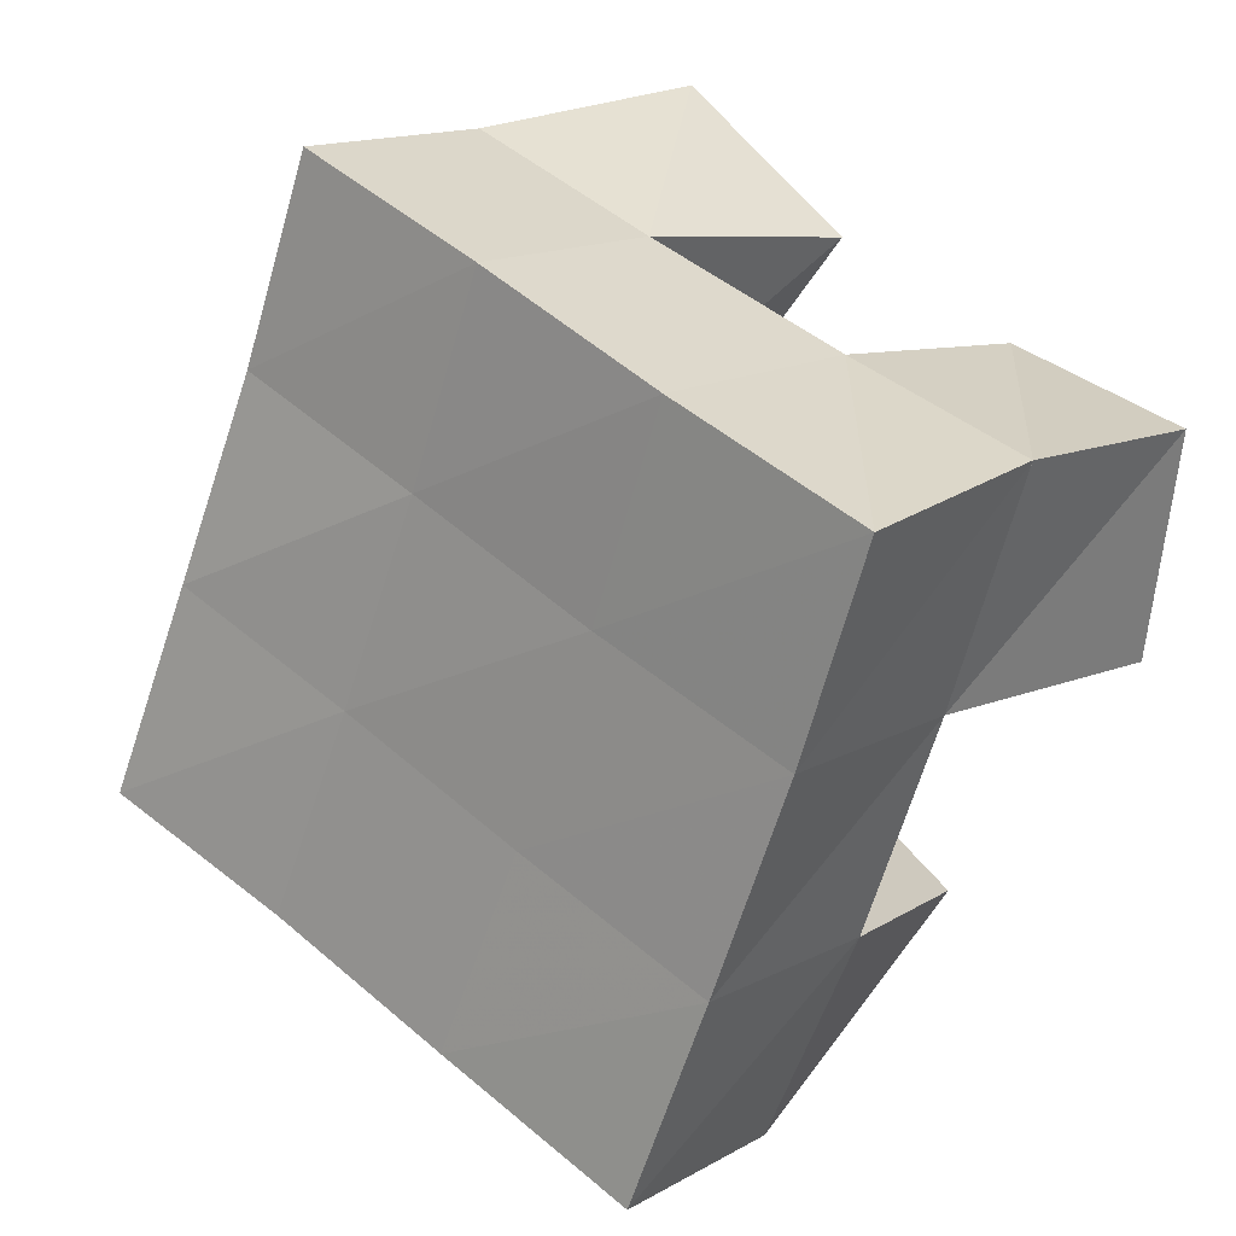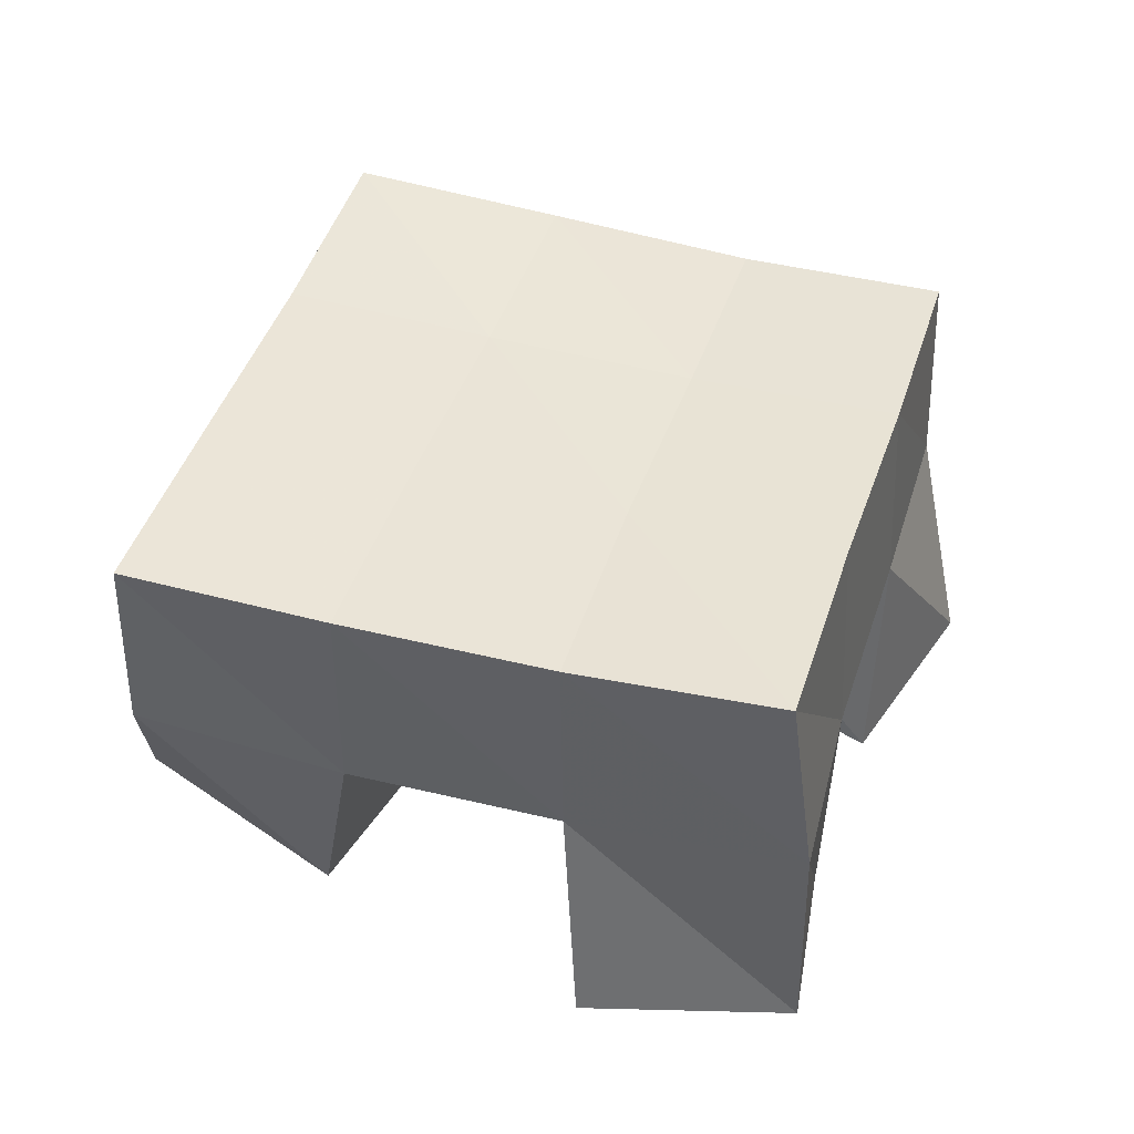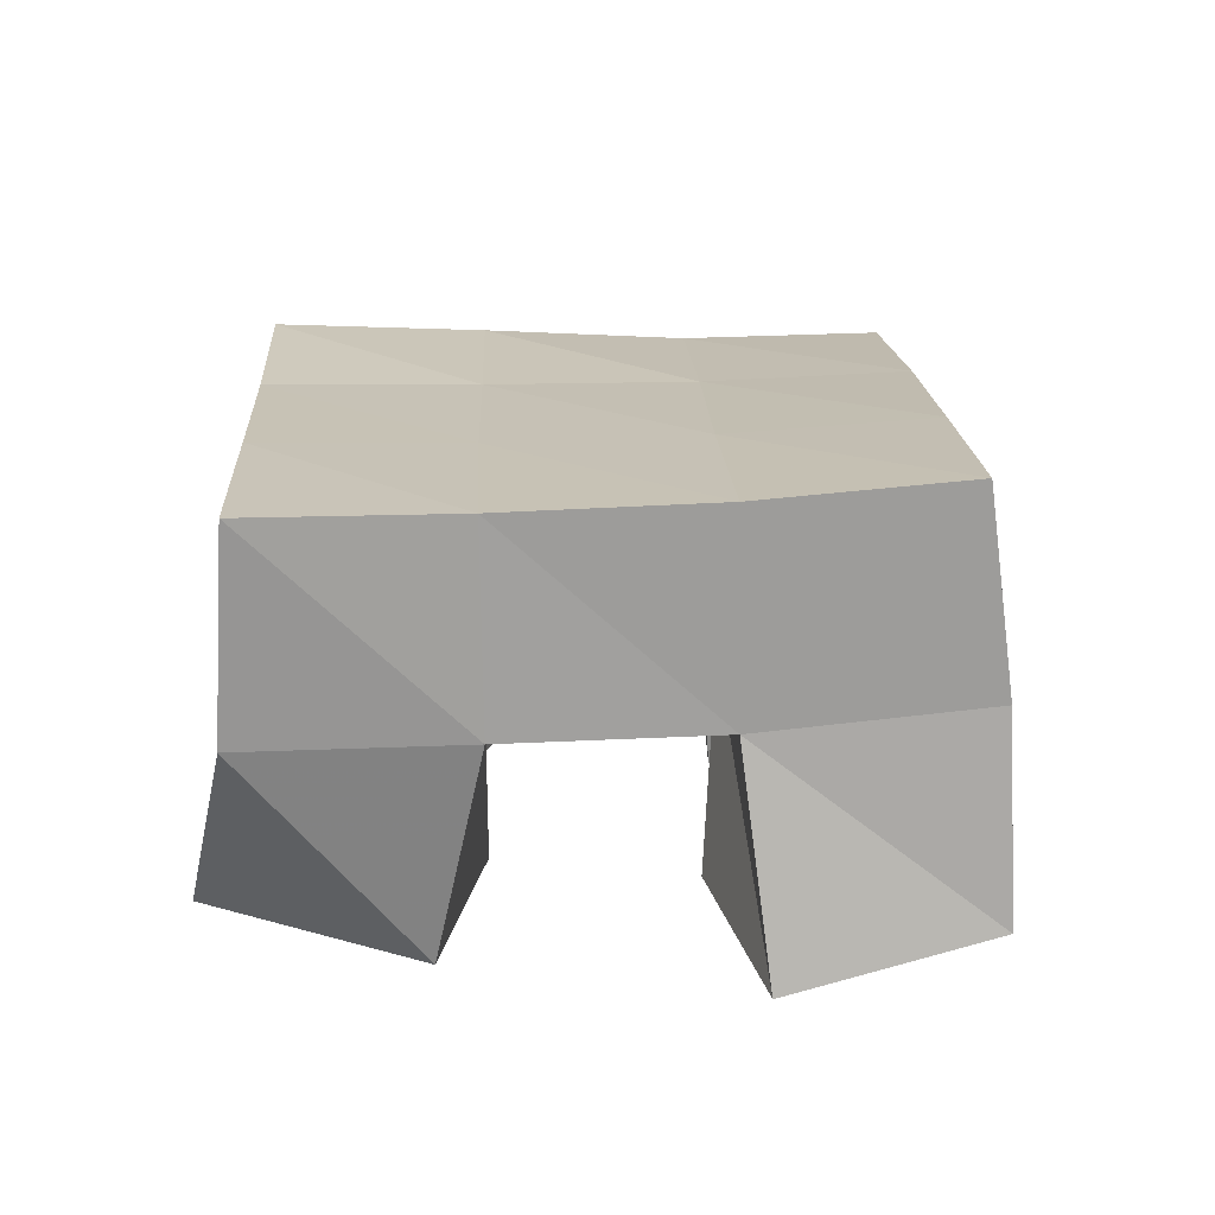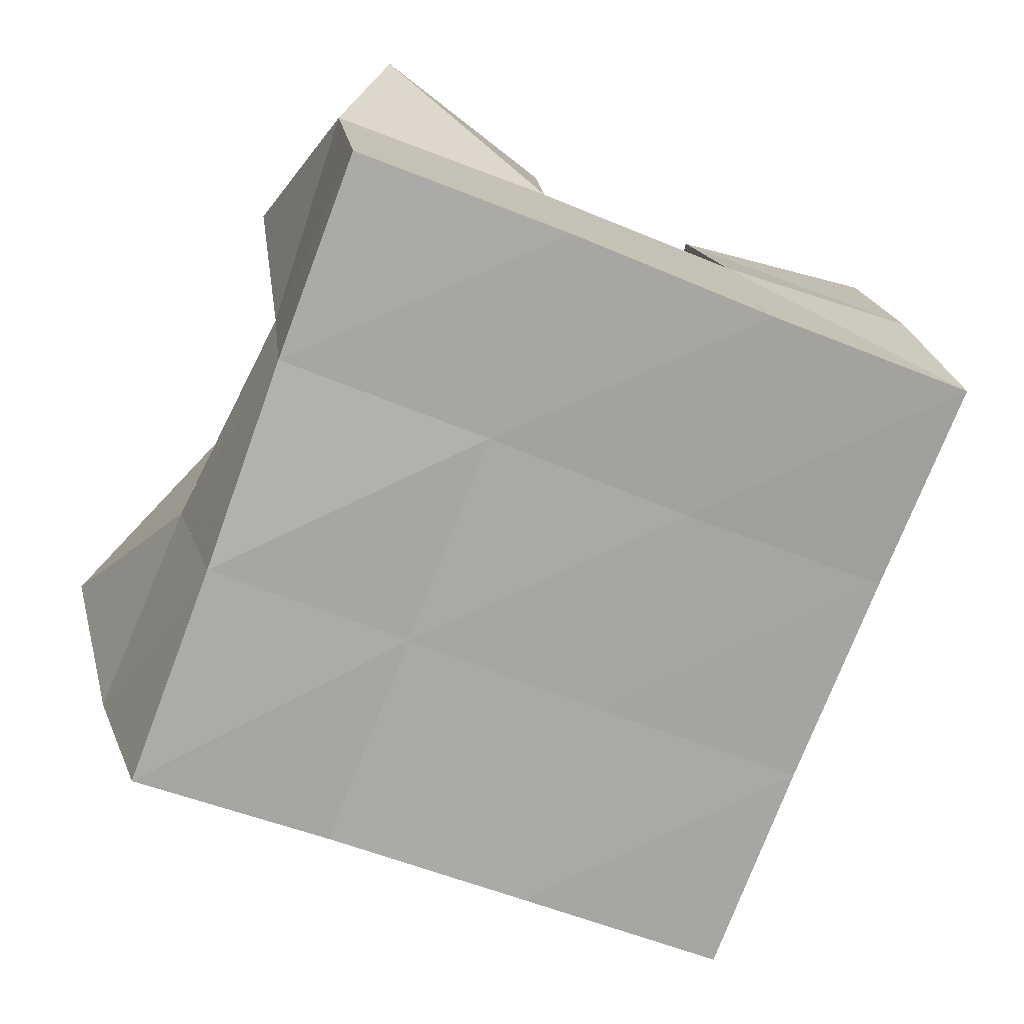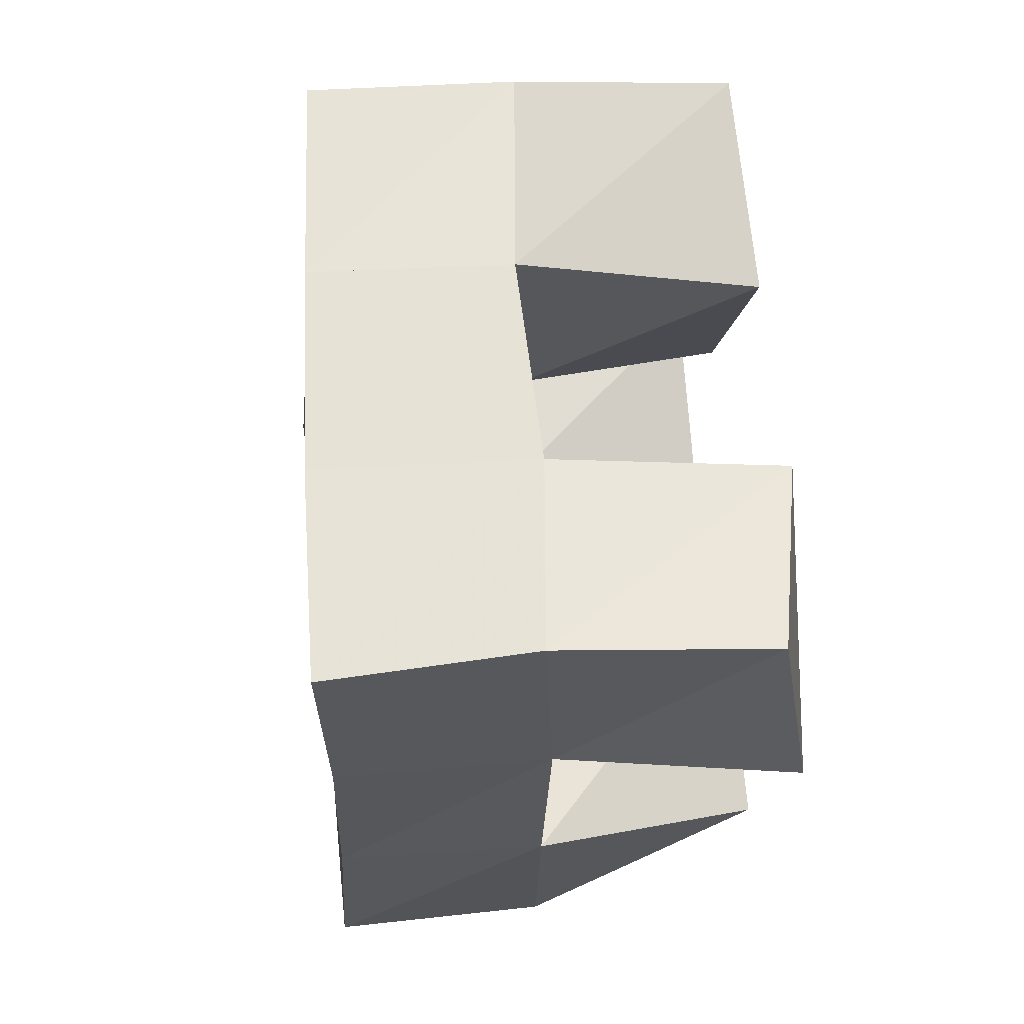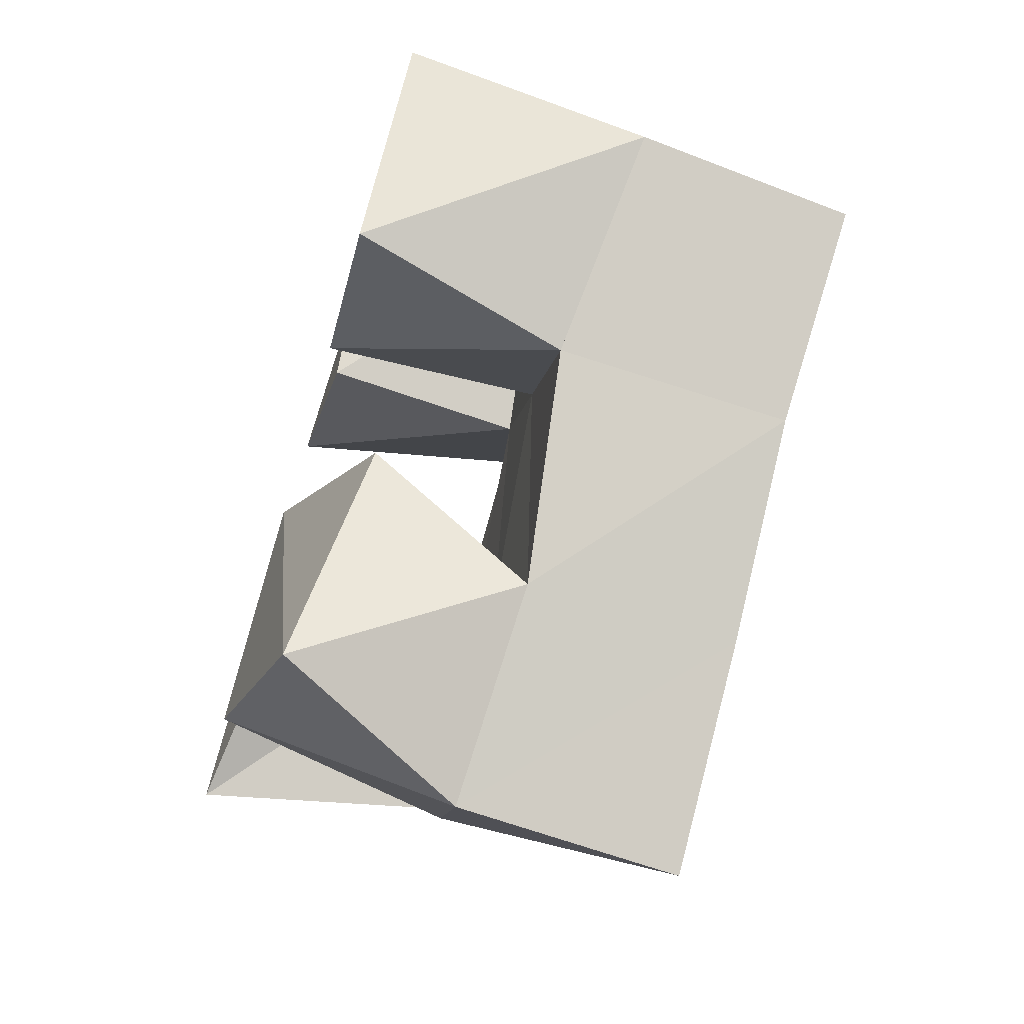
<metadata>
{"format":"obj","ext":"obj","renderer":"f3d","projection":"perspective","resolution":1024,"background":"white","views":[{"elev":13.0,"azim":-142.6,"up":"+Z"},{"elev":46.3,"azim":-95.1,"up":"+Y"},{"elev":20.8,"azim":-115.5,"up":"+Y"},{"elev":16.0,"azim":167.6,"up":"+Z"},{"elev":39.4,"azim":-97.2,"up":"+Z"},{"elev":-74.2,"azim":73.6,"up":"+Z"}]}
</metadata>
<code>
v 0.4784 0.1096 0.2056
v 0.4838 0.1586 0.2057
v 0.4907 0.1 0.1561
v 0.5036 0.1541 0.1543
v 0.5227 0.1 0.2174
v 0.5278 0.1532 0.2205
v 0.5363 0.1057 0.1633
v 0.5485 0.1522 0.1726
v 0.6143 0.1 0.1363
v 0.6149 0.1484 0.1456
v 0.6485 0.1 0.098
v 0.636 0.1482 0.1
v 0.6486 0.1 0.1696
v 0.6621 0.1519 0.1663
v 0.6846 0.1 0.1333
v 0.6827 0.1537 0.1199
v 0.5635 0.1 0.2361
v 0.5736 0.1536 0.24
v 0.5953 0.1026 0.1958
v 0.5944 0.1489 0.1921
v 0.6016 0.1012 0.2662
v 0.6217 0.1477 0.2587
v 0.6344 0.1 0.2285
v 0.6372 0.1436 0.2104
v 0.5339 0.1 0.0995
v 0.5217 0.1538 0.1065
v 0.5675 0.1086 0.05792
v 0.5449 0.1518 0.05846
v 0.5753 0.1 0.1294
v 0.5689 0.1526 0.1263
v 0.6033 0.116 0.09817
v 0.5901 0.1542 0.07775
v 0.4866 0.2066 0.1999
v 0.5044 0.2031 0.1538
v 0.5326 0.2041 0.2188
v 0.551 0.2013 0.1727
v 0.5785 0.2002 0.2385
v 0.5966 0.1986 0.1928
v 0.6258 0.1958 0.2575
v 0.6431 0.1954 0.2123
v 0.5235 0.2017 0.1067
v 0.57 0.2003 0.1265
v 0.6154 0.1988 0.1466
v 0.6604 0.1986 0.1663
v 0.5423 0.2017 0.06064
v 0.5893 0.2011 0.08086
v 0.6349 0.1994 0.09994
v 0.6792 0.201 0.1188
f 1 2 4
f 3 1 4
f 2 6 8
f 4 2 8
f 6 5 7
f 8 6 7
f 5 1 3
f 7 5 3
f 8 7 3
f 4 8 3
f 2 1 5
f 6 2 5
f 9 10 12
f 11 9 12
f 10 14 16
f 12 10 16
f 14 13 15
f 16 14 15
f 13 9 11
f 15 13 11
f 16 15 11
f 12 16 11
f 10 9 13
f 14 10 13
f 17 18 20
f 19 17 20
f 18 22 24
f 20 18 24
f 22 21 23
f 24 22 23
f 21 17 19
f 23 21 19
f 24 23 19
f 20 24 19
f 18 17 21
f 22 18 21
f 25 26 28
f 27 25 28
f 26 30 32
f 28 26 32
f 30 29 31
f 32 30 31
f 29 25 27
f 31 29 27
f 32 31 27
f 28 32 27
f 26 25 29
f 30 26 29
f 2 33 34
f 4 2 34
f 33 35 36
f 34 33 36
f 35 6 8
f 36 35 8
f 6 2 4
f 8 6 4
f 36 8 4
f 34 36 4
f 33 2 6
f 35 33 6
f 6 35 36
f 8 6 36
f 35 37 38
f 36 35 38
f 37 18 20
f 38 37 20
f 18 6 8
f 20 18 8
f 38 20 8
f 36 38 8
f 35 6 18
f 37 35 18
f 18 37 38
f 20 18 38
f 37 39 40
f 38 37 40
f 39 22 24
f 40 39 24
f 22 18 20
f 24 22 20
f 40 24 20
f 38 40 20
f 37 18 22
f 39 37 22
f 4 34 41
f 26 4 41
f 34 36 42
f 41 34 42
f 36 8 30
f 42 36 30
f 8 4 26
f 30 8 26
f 42 30 26
f 41 42 26
f 34 4 8
f 36 34 8
f 8 36 42
f 30 8 42
f 36 38 43
f 42 36 43
f 38 20 10
f 43 38 10
f 20 8 30
f 10 20 30
f 43 10 30
f 42 43 30
f 36 8 20
f 38 36 20
f 20 38 43
f 10 20 43
f 38 40 44
f 43 38 44
f 40 24 14
f 44 40 14
f 24 20 10
f 14 24 10
f 44 14 10
f 43 44 10
f 38 20 24
f 40 38 24
f 26 41 45
f 28 26 45
f 41 42 46
f 45 41 46
f 42 30 32
f 46 42 32
f 30 26 28
f 32 30 28
f 46 32 28
f 45 46 28
f 41 26 30
f 42 41 30
f 30 42 46
f 32 30 46
f 42 43 47
f 46 42 47
f 43 10 12
f 47 43 12
f 10 30 32
f 12 10 32
f 47 12 32
f 46 47 32
f 42 30 10
f 43 42 10
f 10 43 47
f 12 10 47
f 43 44 48
f 47 43 48
f 44 14 16
f 48 44 16
f 14 10 12
f 16 14 12
f 48 16 12
f 47 48 12
f 43 10 14
f 44 43 14

</code>
